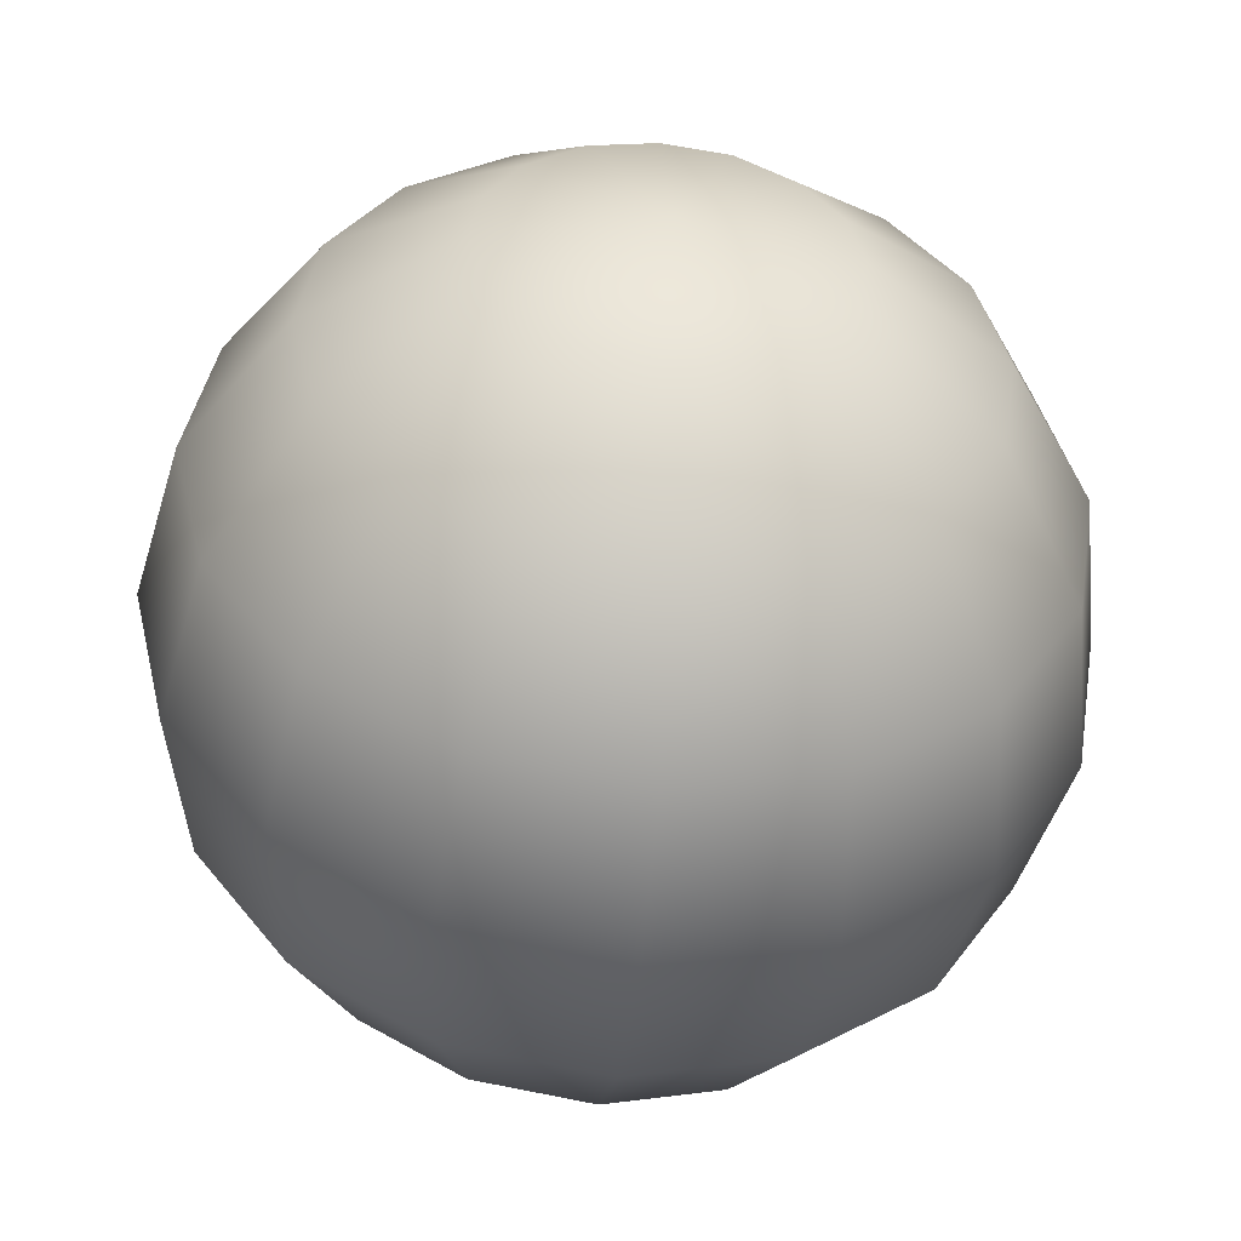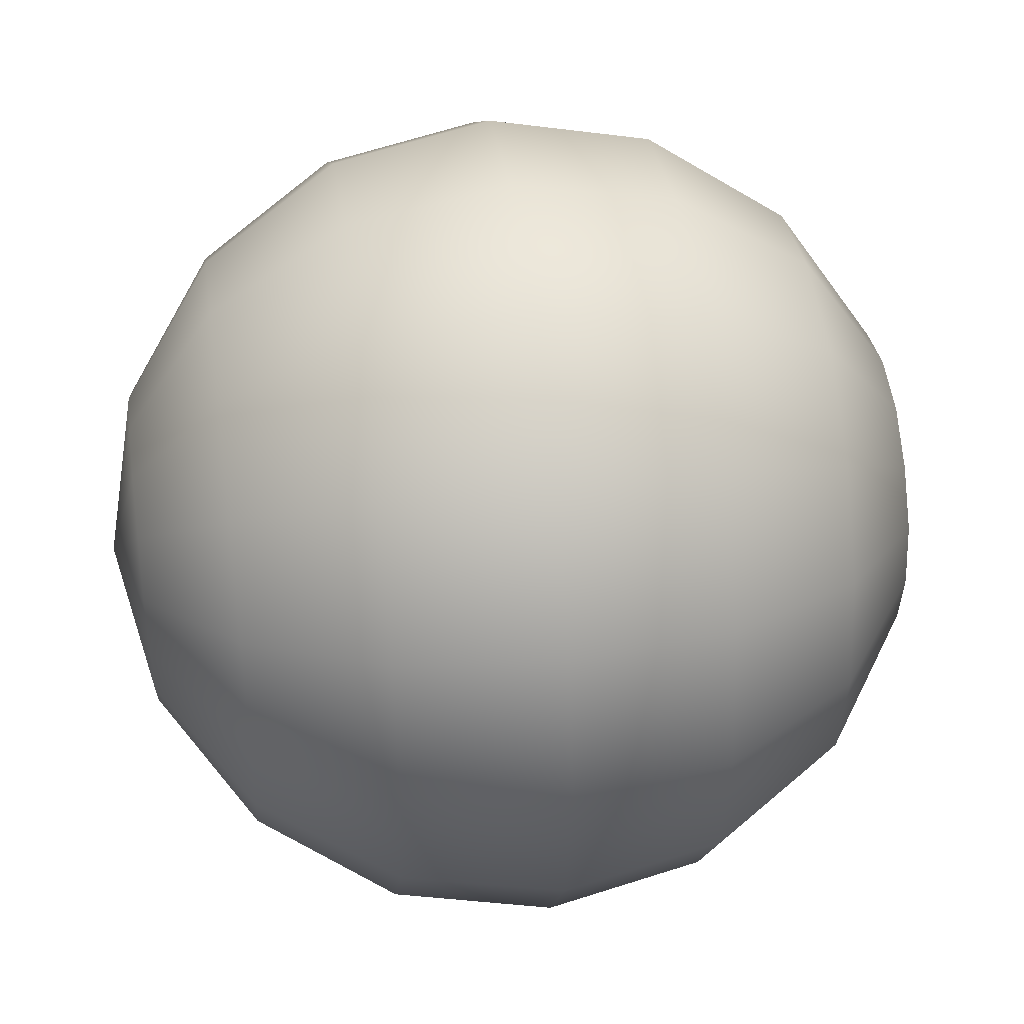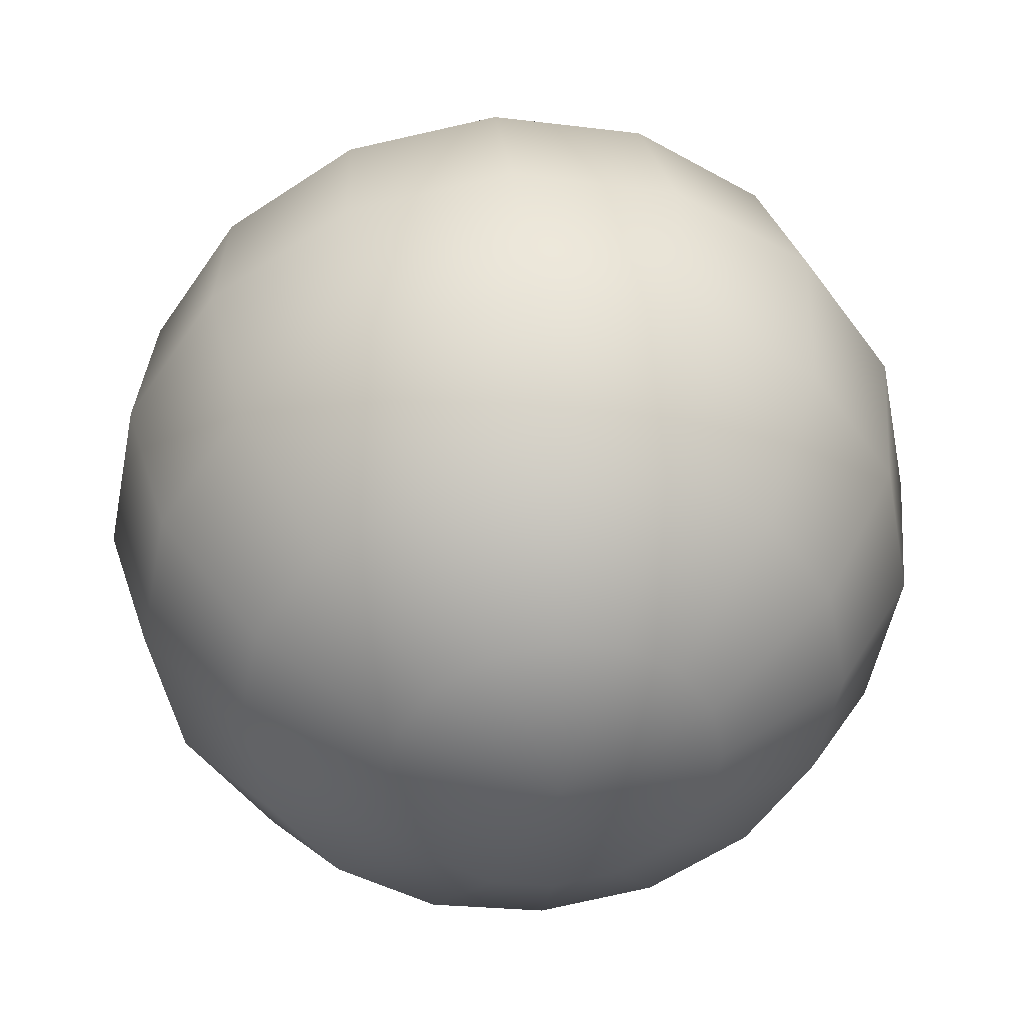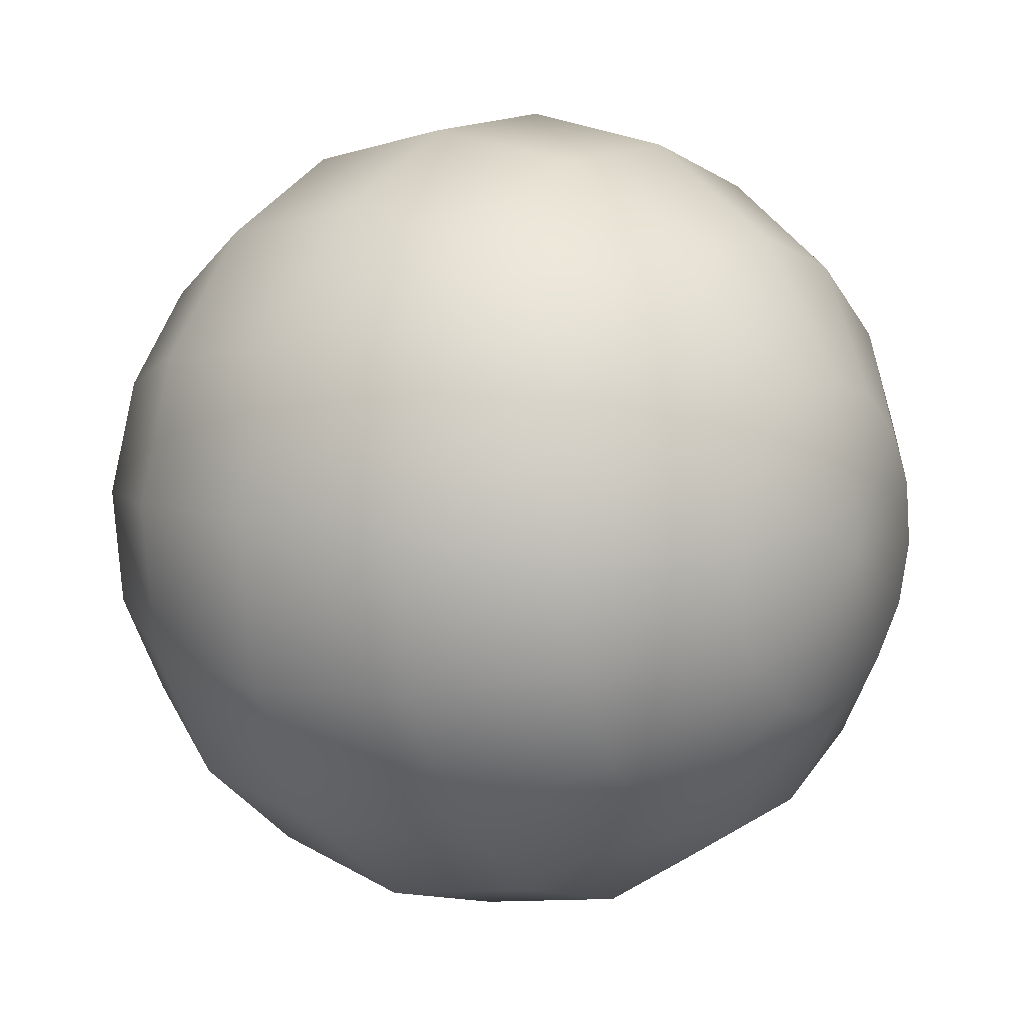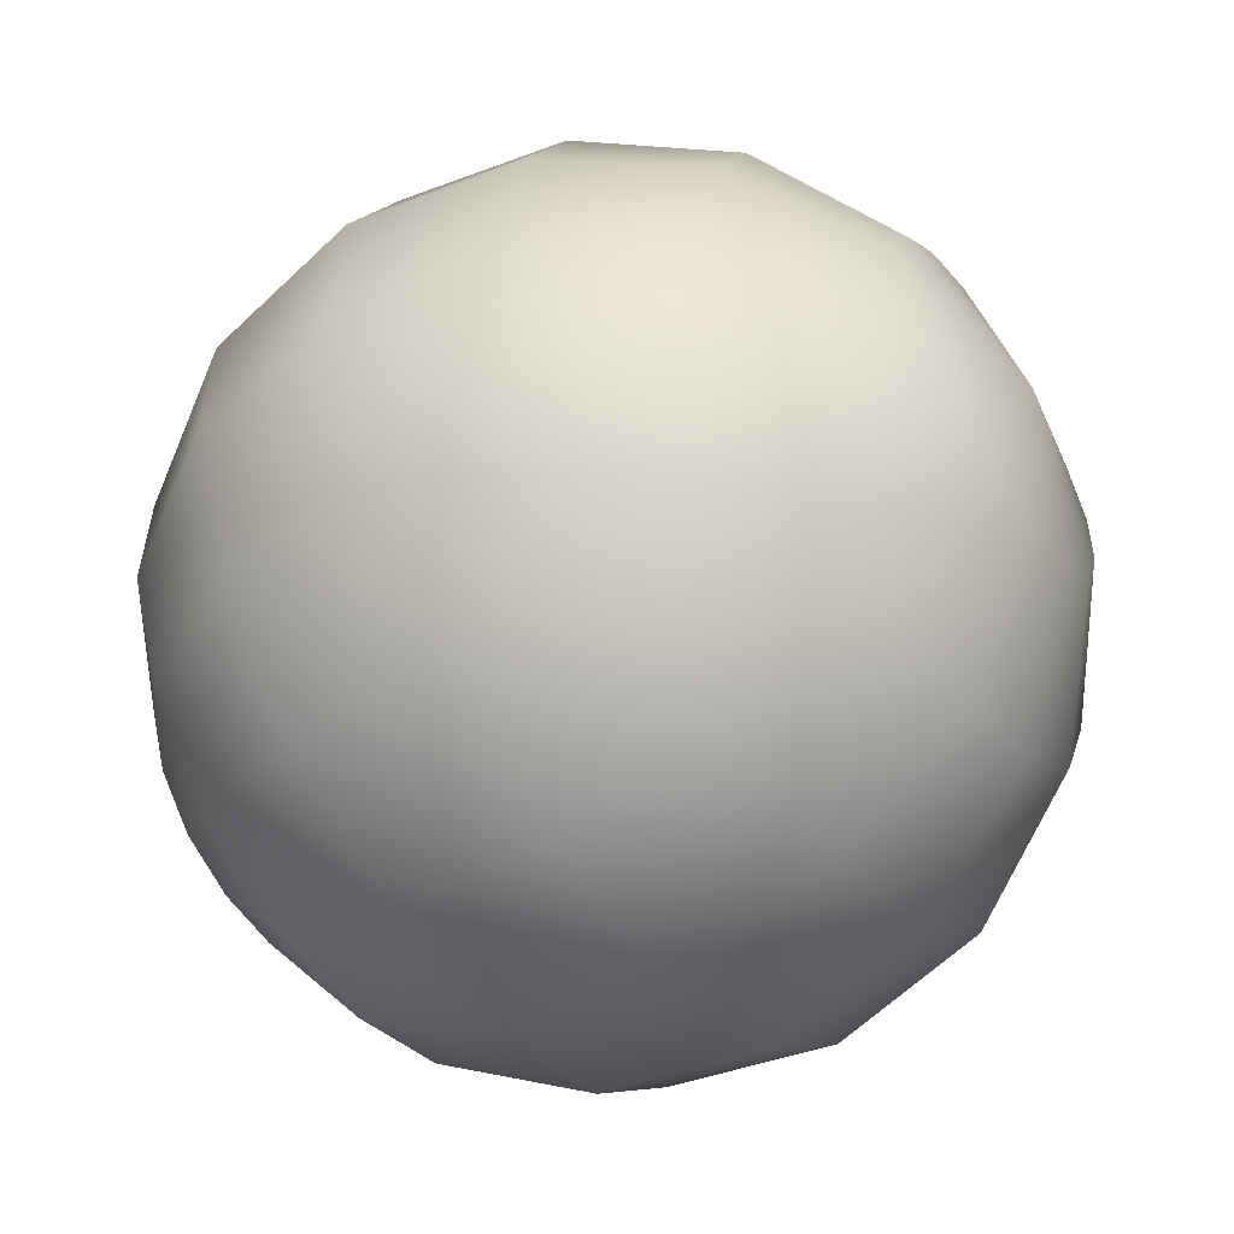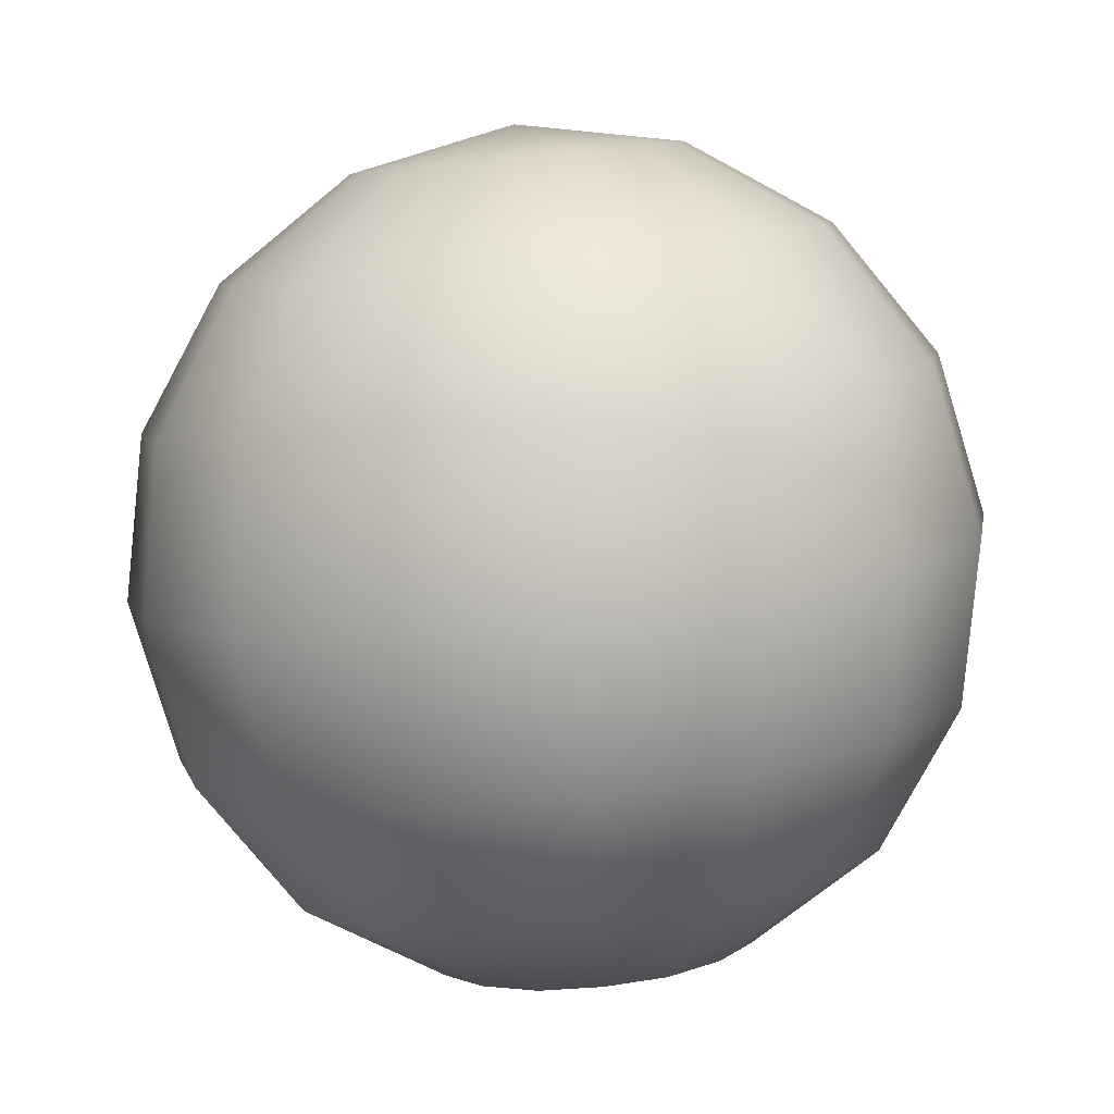
<metadata>
{"format":"obj","ext":"obj","renderer":"f3d","projection":"perspective","resolution":1024,"background":"white","views":[{"elev":-30.1,"azim":83.9,"up":"+Z"},{"elev":41.9,"azim":-27.9,"up":"+Y"},{"elev":39.2,"azim":-116.1,"up":"+Y"},{"elev":-25.6,"azim":-147.2,"up":"+Z"},{"elev":-17.7,"azim":27.7,"up":"+Z"},{"elev":77.4,"azim":-96.0,"up":"+Z"}]}
</metadata>
<code>
o eye
v 0.002029 0.008871 0.005644
v 0.001931 0.009026 0.005609
v 0.001785 0.00913 0.005555
v 0.001612 0.009167 0.005493
v 0.00144 0.00913 0.00543
v 0.001293 0.009026 0.005376
v 0.001195 0.008871 0.005341
v 0.002053 0.008857 0.005578
v 0.001976 0.009001 0.005487
v 0.001843 0.009097 0.005396
v 0.001675 0.00913 0.00532
v 0.001498 0.009097 0.00527
v 0.001338 0.009001 0.005254
v 0.001219 0.008857 0.005275
v 0.002073 0.008817 0.005522
v 0.002013 0.008927 0.005383
v 0.001892 0.009001 0.005261
v 0.001728 0.009026 0.005174
v 0.001547 0.009001 0.005135
v 0.001375 0.008927 0.005151
v 0.00124 0.008817 0.005219
v 0.001161 0.008687 0.005328
v 0.002087 0.008757 0.005485
v 0.002038 0.008817 0.005314
v 0.001925 0.008857 0.00517
v 0.001764 0.008871 0.005076
v 0.00158 0.008857 0.005045
v 0.0014 0.008817 0.005082
v 0.001253 0.008757 0.005181
v 0.002092 0.008687 0.005472
v 0.002047 0.008687 0.00529
v 0.001936 0.008687 0.005139
v 0.001776 0.008687 0.005041
v 0.001591 0.008687 0.005013
v 0.001409 0.008687 0.005057
v 0.001258 0.008687 0.005168
v 0.002087 0.008617 0.005485
v 0.002038 0.008557 0.005314
v 0.001925 0.008517 0.00517
v 0.001764 0.008503 0.005076
v 0.00158 0.008517 0.005045
v 0.0014 0.008557 0.005082
v 0.001253 0.008617 0.005181
v 0.002063 0.008687 0.005657
v 0.002073 0.008557 0.005522
v 0.002013 0.008447 0.005383
v 0.001892 0.008373 0.005261
v 0.001728 0.008348 0.005174
v 0.001547 0.008373 0.005135
v 0.001375 0.008447 0.005151
v 0.00124 0.008557 0.005219
v 0.002053 0.008517 0.005578
v 0.001976 0.008373 0.005487
v 0.001843 0.008277 0.005396
v 0.001675 0.008243 0.00532
v 0.001498 0.008277 0.00527
v 0.001338 0.008373 0.005254
v 0.001219 0.008517 0.005275
v 0.002029 0.008503 0.005644
v 0.001931 0.008348 0.005609
v 0.001785 0.008243 0.005555
v 0.001612 0.008207 0.005493
v 0.00144 0.008243 0.00543
v 0.001293 0.008348 0.005376
v 0.001195 0.008503 0.005341
v 0.002005 0.008517 0.00571
v 0.001887 0.008373 0.005731
v 0.001727 0.008277 0.005715
v 0.001549 0.008243 0.005665
v 0.001381 0.008277 0.005589
v 0.001249 0.008373 0.005498
v 0.001171 0.008517 0.005407
v 0.001984 0.008557 0.005766
v 0.001849 0.008447 0.005834
v 0.001678 0.008373 0.00585
v 0.001496 0.008348 0.005811
v 0.001332 0.008373 0.005724
v 0.001211 0.008447 0.005602
v 0.001151 0.008557 0.005463
v 0.001971 0.008617 0.005804
v 0.001824 0.008557 0.005903
v 0.001645 0.008517 0.00594
v 0.00146 0.008503 0.005909
v 0.001299 0.008517 0.005815
v 0.001186 0.008557 0.005671
v 0.001137 0.008617 0.0055
v 0.001966 0.008687 0.005817
v 0.001815 0.008687 0.005928
v 0.001633 0.008687 0.005972
v 0.001448 0.008687 0.005944
v 0.001288 0.008687 0.005846
v 0.001177 0.008687 0.005695
v 0.001133 0.008687 0.005513
v 0.001971 0.008757 0.005804
v 0.001824 0.008817 0.005903
v 0.001645 0.008857 0.00594
v 0.00146 0.008871 0.005909
v 0.001299 0.008857 0.005815
v 0.001186 0.008817 0.005671
v 0.001137 0.008757 0.0055
v 0.001984 0.008817 0.005766
v 0.001849 0.008927 0.005834
v 0.001678 0.009001 0.00585
v 0.001496 0.009026 0.005811
v 0.001332 0.009001 0.005724
v 0.001211 0.008927 0.005602
v 0.001151 0.008817 0.005463
v 0.002005 0.008857 0.00571
v 0.001887 0.009001 0.005731
v 0.001727 0.009097 0.005715
v 0.001549 0.00913 0.005665
v 0.001381 0.009097 0.005589
v 0.001249 0.009001 0.005498
v 0.001171 0.008857 0.005407
f 7 6 13 14
f 6 5 12 13
f 5 4 11 12
f 4 3 10 11
f 3 2 9 10
f 2 1 8 9
f 14 13 20 21
f 13 12 19 20
f 12 11 18 19
f 11 10 17 18
f 10 9 16 17
f 9 8 15 16
f 21 20 28 29
f 20 19 27 28
f 19 18 26 27
f 18 17 25 26
f 17 16 24 25
f 16 15 23 24
f 29 28 35 36
f 28 27 34 35
f 27 26 33 34
f 26 25 32 33
f 25 24 31 32
f 24 23 30 31
f 36 35 42 43
f 35 34 41 42
f 34 33 40 41
f 33 32 39 40
f 32 31 38 39
f 31 30 37 38
f 43 42 50 51
f 42 41 49 50
f 41 40 48 49
f 40 39 47 48
f 39 38 46 47
f 38 37 45 46
f 51 50 57 58
f 50 49 56 57
f 49 48 55 56
f 48 47 54 55
f 47 46 53 54
f 46 45 52 53
f 58 57 64 65
f 57 56 63 64
f 56 55 62 63
f 55 54 61 62
f 54 53 60 61
f 53 52 59 60
f 65 64 71 72
f 64 63 70 71
f 63 62 69 70
f 62 61 68 69
f 61 60 67 68
f 60 59 66 67
f 72 71 78 79
f 71 70 77 78
f 70 69 76 77
f 69 68 75 76
f 68 67 74 75
f 67 66 73 74
f 79 78 85 86
f 78 77 84 85
f 77 76 83 84
f 76 75 82 83
f 75 74 81 82
f 74 73 80 81
f 86 85 92 93
f 85 84 91 92
f 84 83 90 91
f 83 82 89 90
f 82 81 88 89
f 81 80 87 88
f 93 92 99 100
f 92 91 98 99
f 91 90 97 98
f 90 89 96 97
f 89 88 95 96
f 88 87 94 95
f 100 99 106 107
f 99 98 105 106
f 98 97 104 105
f 97 96 103 104
f 96 95 102 103
f 95 94 101 102
f 107 106 113 114
f 106 105 112 113
f 105 104 111 112
f 104 103 110 111
f 103 102 109 110
f 102 101 108 109
f 22 7 14
f 1 44 8
f 22 14 21
f 8 44 15
f 22 21 29
f 15 44 23
f 22 29 36
f 23 44 30
f 22 36 43
f 30 44 37
f 22 43 51
f 37 44 45
f 22 51 58
f 45 44 52
f 22 58 65
f 52 44 59
f 22 65 72
f 59 44 66
f 22 72 79
f 66 44 73
f 22 79 86
f 73 44 80
f 22 86 93
f 80 44 87
f 22 93 100
f 87 44 94
f 22 100 107
f 94 44 101
f 22 107 114
f 101 44 108
f 22 114 7
f 114 113 6 7
f 113 112 5 6
f 112 111 4 5
f 111 110 3 4
f 110 109 2 3
f 109 108 1 2
f 108 44 1

</code>
